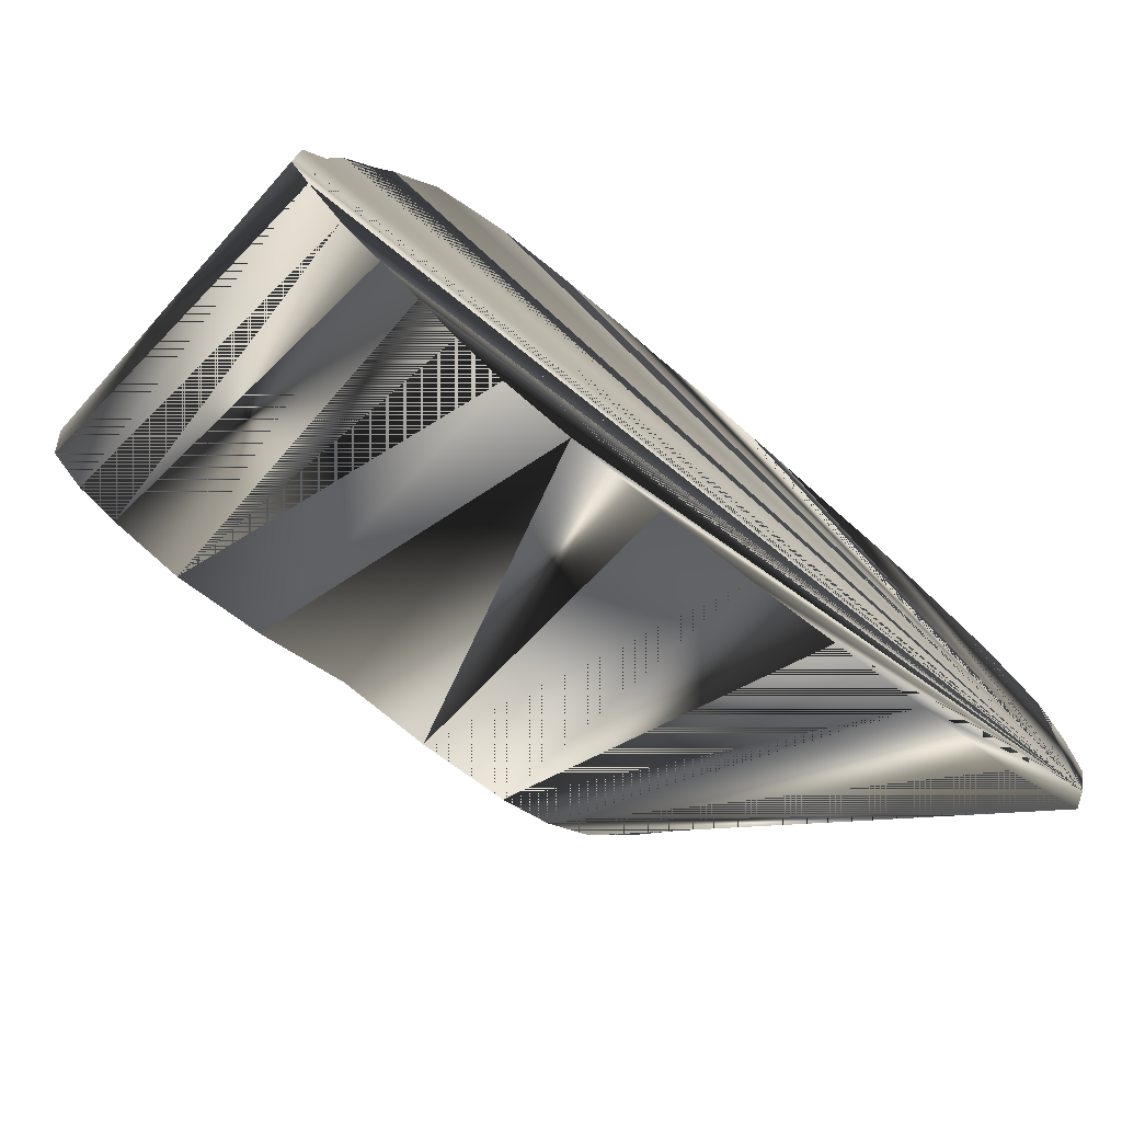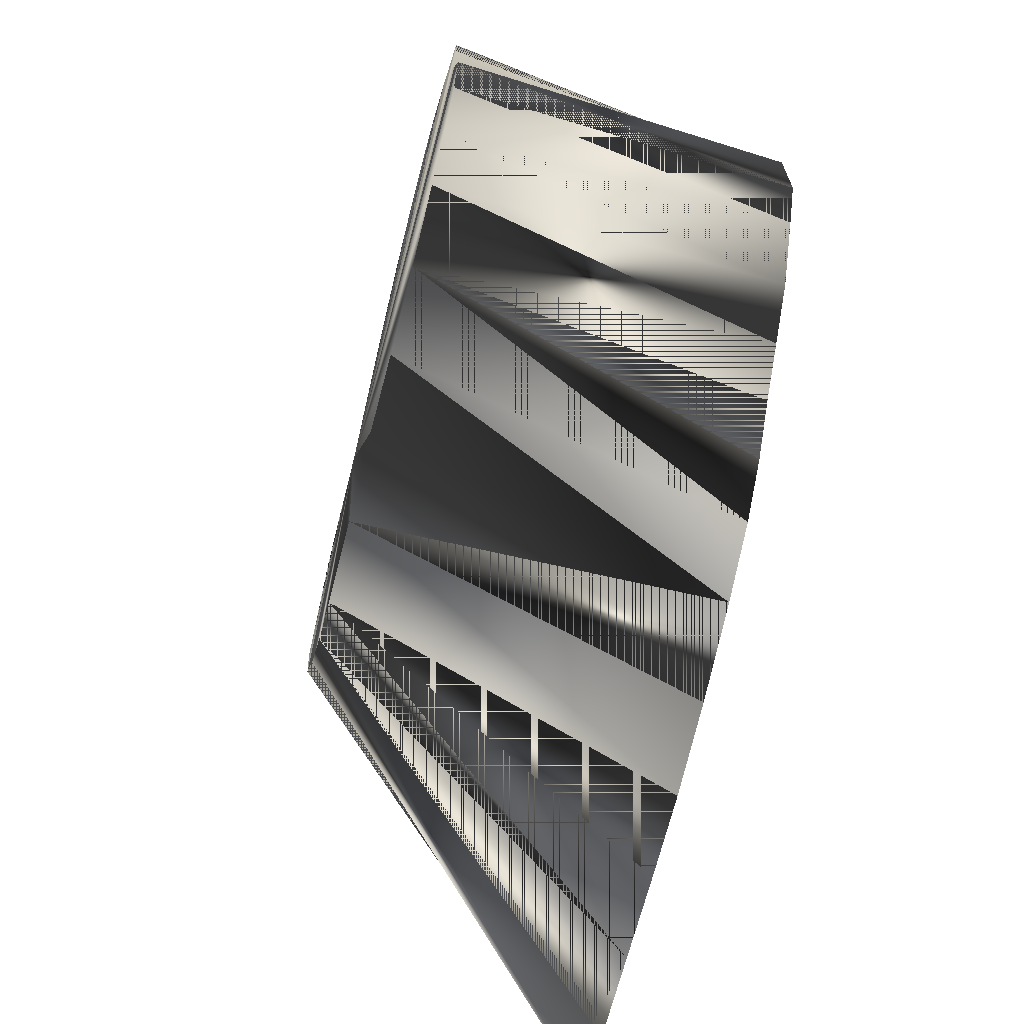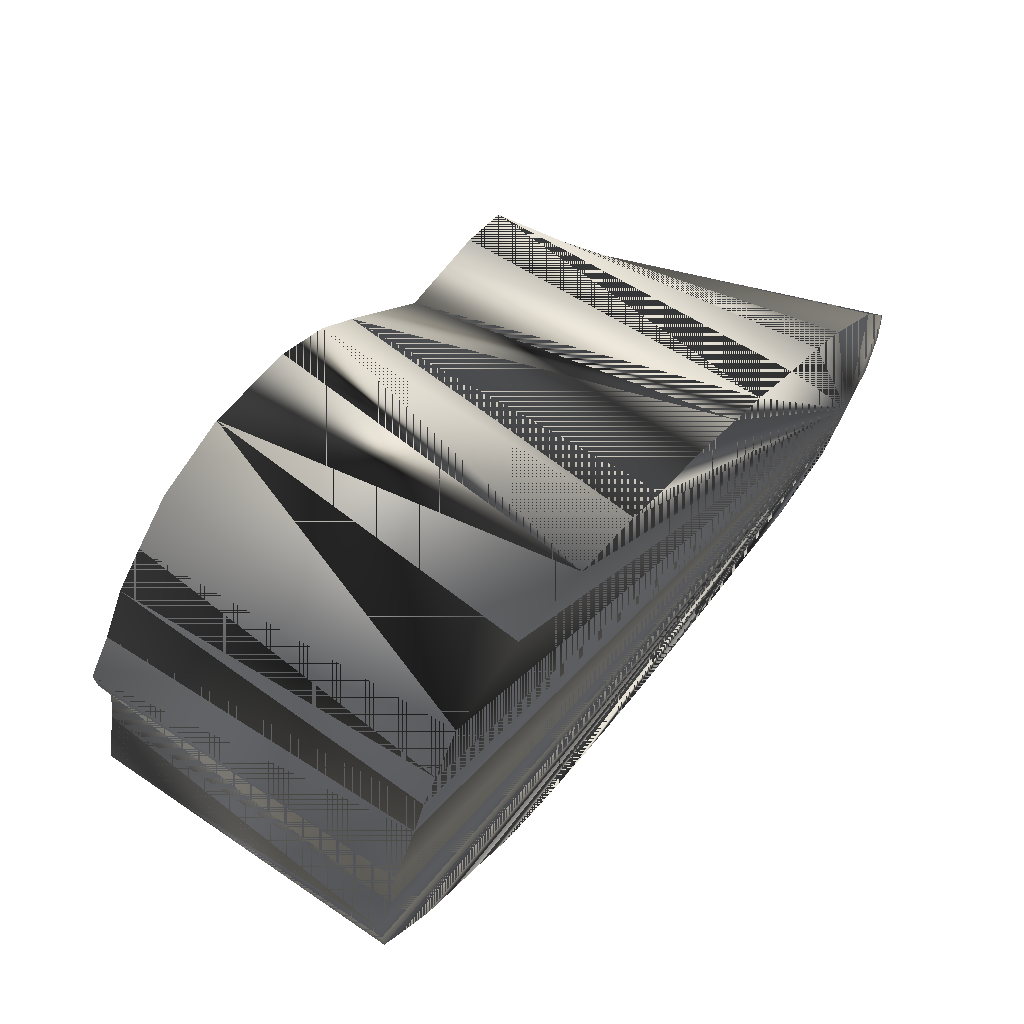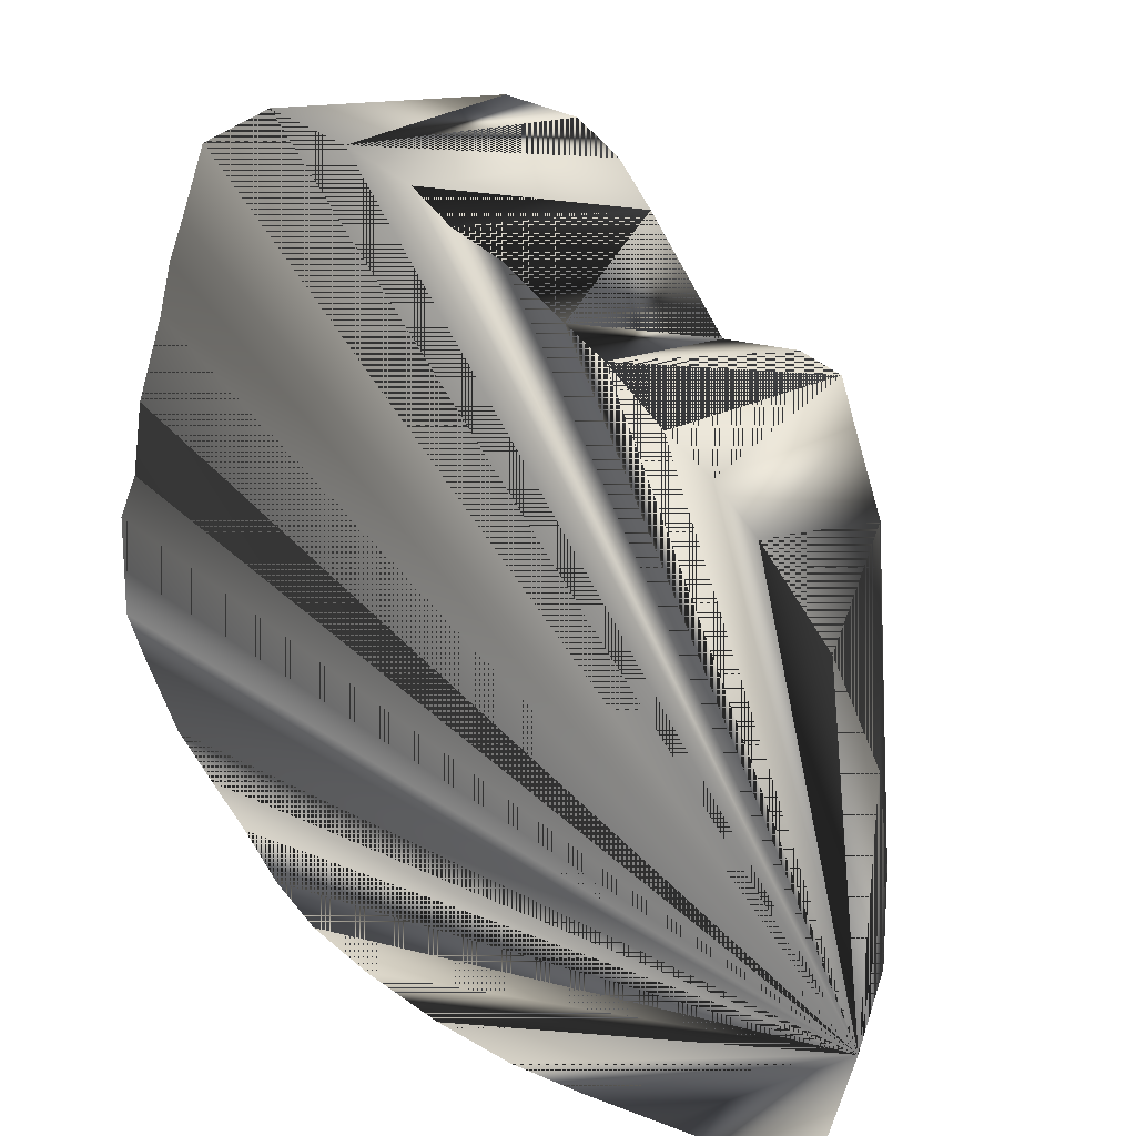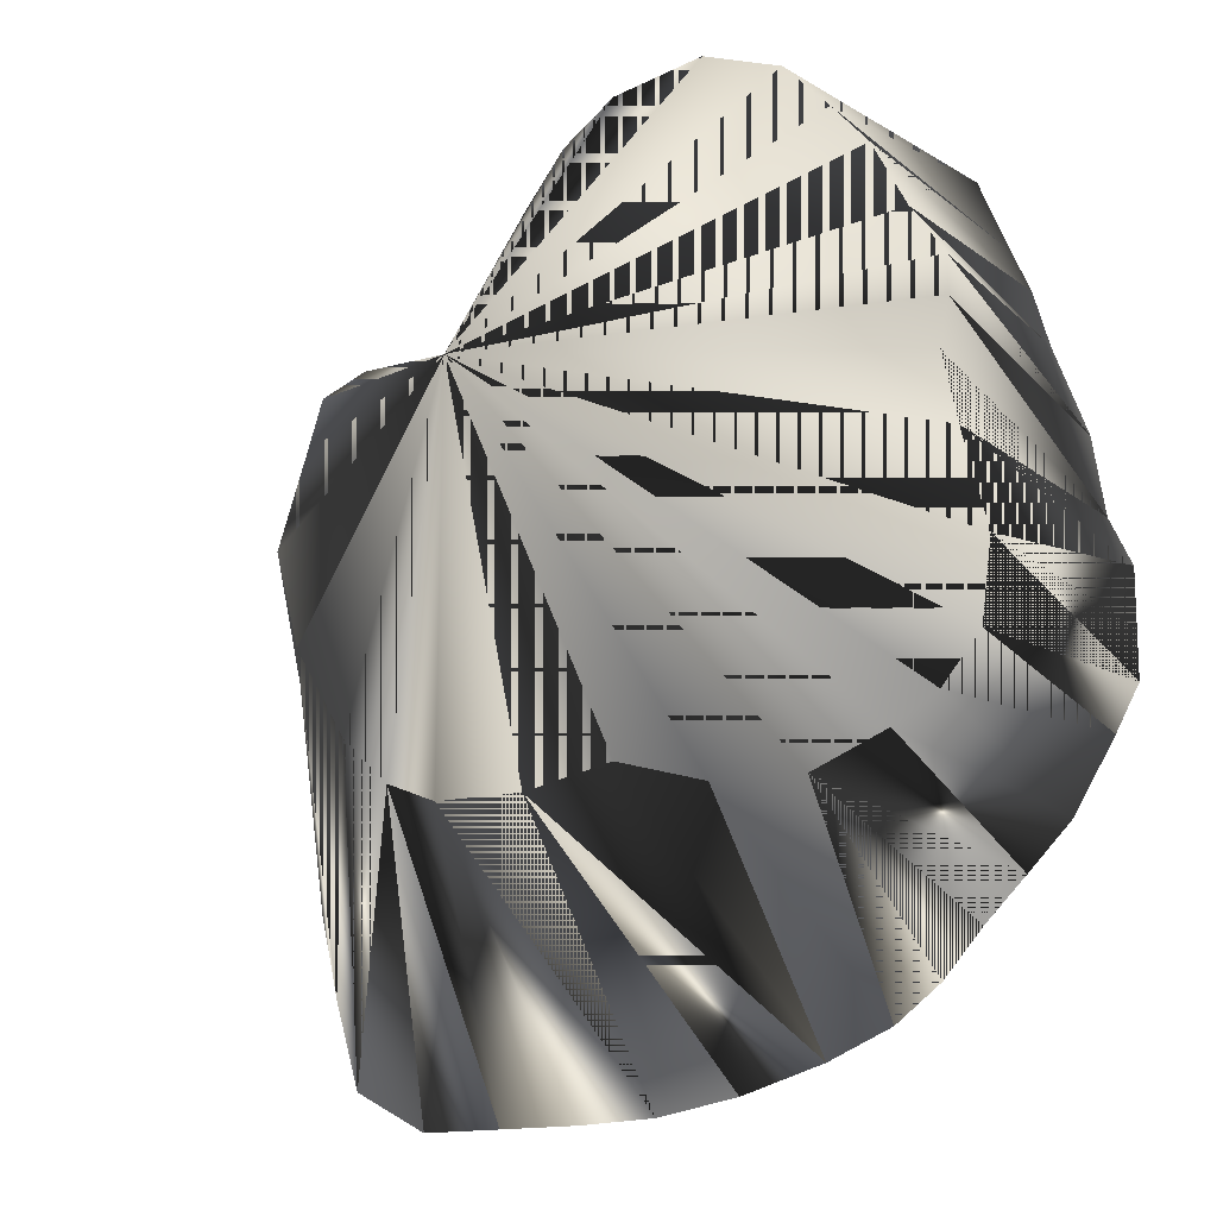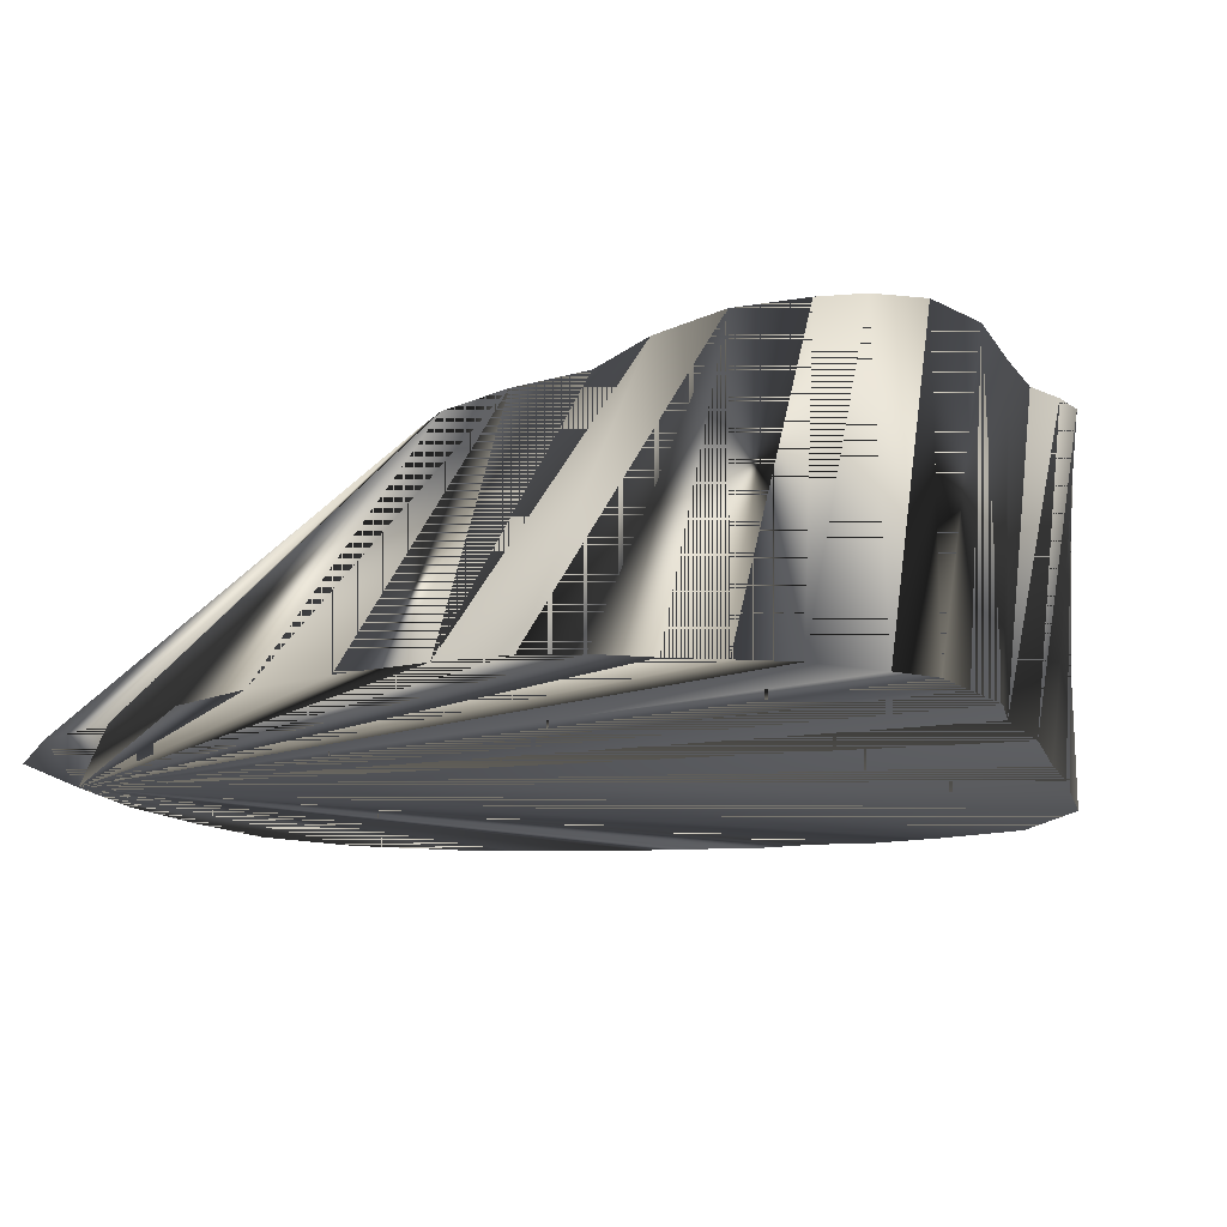
<metadata>
{"format":"obj","ext":"obj","renderer":"f3d","projection":"perspective","resolution":1024,"background":"white","views":[{"elev":-75.1,"azim":143.2,"up":"+Y"},{"elev":-68.0,"azim":75.7,"up":"+Y"},{"elev":70.9,"azim":128.3,"up":"+Y"},{"elev":18.0,"azim":-142.9,"up":"+Y"},{"elev":-14.4,"azim":33.5,"up":"+Y"},{"elev":-18.5,"azim":38.5,"up":"+Z"}]}
</metadata>
<code>
v 444.2 616.9 -95.07
v 408.8 591.2 -145.1
v 411.8 578.5 -145.1
v 452.3 604.1 -95.07
v 416 565 -145.1
v 457.5 665 -145.1
v 451.2 661 -145.1
v 467.3 652.4 -95.07
v 408.8 604.4 -145.1
v 506.2 683.5 -95.07
v 518.9 681.5 -145.1
v 506.2 687.3 -145.1
v 517.5 679.3 -95.07
v 523.4 670.6 -145.1
v 524 672.5 -95.07
v 440.5 630.3 -95.07
v 410.4 616.9 -145.1
v 417.4 630 -145.1
v 428.3 642.5 -145.1
v 435 648.8 -145.1
v 445.1 643.1 -95.07
v 541.6 606.2 -95.07
v 535.3 603.8 -145.1
v 538.8 610 -145.1
v 538.8 616.9 -145.1
v 543 616.9 -95.07
v 530 596.4 -95.07
v 529.1 593.8 -145.1
v 536.2 600 -95.07
v 428.1 558.8 -145.1
v 459.4 597.5 -95.07
v 535.5 631.9 -145.1
v 533.6 643.1 -145.1
v 537.5 639.4 -95.07
v 538.8 645.6 -95.07
v 539.5 630 -95.07
v 538.8 625 -145.1
v 441.2 558.8 -145.1
v 454.4 558.8 -145.1
v 466.9 594.5 -95.07
v 528.6 656.2 -145.1
v 538.8 650.6 -95.07
v 442.3 653.6 -145.1
v 447.5 650 -95.07
v 466.9 559.2 -145.1
v 526.2 664.4 -145.1
v 529.2 666.7 -95.07
v 480 561.5 -145.1
v 480 594.3 -95.07
v 506.2 592.8 -95.07
v 503.1 569.4 -145.1
v 510.2 574.6 -145.1
v 519.4 592.4 -95.07
v 516.2 581.2 -145.1
v 493.1 596.6 -95.07
v 493.1 565.2 -145.1
v 480 669.4 -95.07
v 482 679.5 -145.1
v 475.6 675 -145.1
v 485.6 676.2 -95.07
v 493.1 683.6 -145.1
v 522.5 587.2 -145.1
v 534 657.5 -95.07
v 454.4 652.5 -95.07
v 493.1 681.4 -95.07
v 467 671.5 -145.1
v 493.1 681.4 -95.07
v 506.2 683.5 -95.07
v 493.1 683.6 -145.1
v 506.2 687.3 -145.1
v 457.5 665 -145.1
v 480 669.4 -95.07
v 475.6 675 -145.1
v 467.3 652.4 -95.07
f 1 2 3
f 1 2 9
f 1 3 2
f 1 4 8
f 1 8 4
f 1 9 2
f 1 9 17
f 1 17 9
f 1 17 18
f 1 18 17
f 2 1 4
f 2 3 9
f 2 4 1
f 2 9 3
f 3 1 4
f 3 4 1
f 3 4 5
f 3 5 4
f 3 5 30
f 3 6 7
f 3 7 6
f 3 11 12
f 3 12 11
f 3 12 61
f 3 18 19
f 3 19 18
f 3 24 25
f 3 25 24
f 3 28 62
f 3 30 5
f 3 30 38
f 3 32 33
f 3 33 32
f 3 33 41
f 3 38 30
f 3 38 39
f 3 39 38
f 3 39 45
f 3 41 33
f 3 41 46
f 3 45 39
f 3 45 48
f 3 46 41
f 3 48 45
f 3 48 56
f 3 51 56
f 3 52 54
f 3 54 52
f 3 54 62
f 3 56 48
f 3 56 51
f 3 61 12
f 3 62 28
f 3 62 54
f 4 2 3
f 4 2 9
f 4 3 2
f 4 5 30
f 4 5 31
f 4 8 31
f 4 9 2
f 4 30 5
f 4 30 31
f 4 31 5
f 4 31 8
f 4 31 30
f 6 3 66
f 6 7 8
f 6 8 7
f 6 66 3
f 7 8 64
f 7 44 64
f 7 64 8
f 7 64 44
f 8 10 65
f 8 13 15
f 8 15 13
f 8 15 47
f 8 16 21
f 8 21 16
f 8 22 29
f 8 26 36
f 8 29 22
f 8 36 26
f 8 42 63
f 8 44 64
f 8 47 15
f 8 49 55
f 8 50 55
f 8 55 49
f 8 55 50
f 8 57 60
f 8 60 57
f 8 60 65
f 8 63 42
f 8 64 44
f 8 65 10
f 8 65 60
f 9 1 4
f 9 1 16
f 9 3 17
f 9 4 1
f 9 16 1
f 9 17 3
f 10 11 12
f 10 12 11
f 11 3 14
f 11 14 3
f 13 8 10
f 13 10 8
f 13 10 11
f 13 11 10
f 13 11 14
f 13 11 15
f 13 14 11
f 13 14 15
f 13 15 11
f 13 15 14
f 14 3 46
f 14 46 3
f 15 11 14
f 15 14 11
f 15 14 46
f 15 14 47
f 15 46 14
f 15 46 47
f 15 47 14
f 15 47 46
f 16 1 8
f 16 8 1
f 16 9 17
f 16 17 9
f 16 17 18
f 16 18 17
f 16 18 19
f 16 19 18
f 16 19 21
f 16 21 19
f 17 1 16
f 17 3 18
f 17 16 1
f 17 18 3
f 18 1 4
f 18 1 16
f 18 4 1
f 18 16 1
f 19 1 16
f 19 1 18
f 19 3 20
f 19 16 1
f 19 16 20
f 19 18 1
f 19 20 3
f 19 20 16
f 20 3 43
f 20 16 21
f 20 21 16
f 20 43 3
f 21 8 44
f 21 19 20
f 21 20 19
f 21 20 43
f 21 20 44
f 21 43 20
f 21 44 8
f 21 44 20
f 22 8 26
f 22 23 24
f 22 23 29
f 22 24 23
f 22 24 26
f 22 26 8
f 22 26 24
f 22 29 23
f 23 3 28
f 23 27 29
f 23 28 3
f 23 29 27
f 24 3 23
f 24 22 25
f 24 23 3
f 24 25 22
f 25 22 26
f 25 26 22
f 26 24 25
f 26 25 24
f 26 25 37
f 26 37 25
f 27 8 29
f 27 23 28
f 27 28 23
f 27 29 8
f 28 27 29
f 28 29 27
f 29 23 28
f 29 28 23
f 30 31 38
f 30 38 31
f 31 5 30
f 31 8 40
f 31 30 5
f 31 38 39
f 31 39 38
f 31 40 8
f 32 3 37
f 32 33 34
f 32 33 35
f 32 34 33
f 32 34 35
f 32 34 36
f 32 35 33
f 32 35 34
f 32 36 34
f 32 37 3
f 33 34 35
f 33 35 34
f 33 35 42
f 33 41 42
f 33 42 35
f 33 42 41
f 34 8 35
f 34 35 8
f 35 8 42
f 35 42 8
f 36 8 34
f 36 26 37
f 36 32 37
f 36 34 8
f 36 37 26
f 36 37 32
f 37 3 25
f 37 25 3
f 38 31 40
f 38 39 40
f 38 40 31
f 38 40 39
f 39 31 40
f 39 31 45
f 39 40 31
f 39 45 31
f 40 8 49
f 40 39 45
f 40 45 39
f 40 45 48
f 40 45 49
f 40 48 45
f 40 48 49
f 40 49 8
f 40 49 45
f 40 49 48
f 41 46 47
f 41 46 63
f 41 47 46
f 41 47 63
f 41 63 46
f 41 63 47
f 43 3 7
f 43 7 3
f 43 21 44
f 43 44 21
f 43 44 64
f 43 64 44
f 44 7 43
f 44 20 43
f 44 43 7
f 44 43 20
f 45 31 40
f 45 40 31
f 46 47 63
f 46 63 47
f 47 14 46
f 47 46 14
f 48 49 56
f 48 56 49
f 49 45 48
f 49 48 45
f 50 8 53
f 50 51 52
f 50 52 51
f 50 52 54
f 50 52 55
f 50 53 8
f 50 53 62
f 50 54 52
f 50 54 62
f 50 55 52
f 50 55 56
f 50 56 55
f 50 62 53
f 50 62 54
f 51 50 53
f 51 53 50
f 52 3 51
f 52 50 53
f 52 51 3
f 52 53 50
f 53 8 27
f 53 27 8
f 53 27 28
f 53 28 27
f 53 28 62
f 53 51 52
f 53 52 51
f 53 52 54
f 53 54 52
f 53 54 62
f 53 62 28
f 53 62 54
f 54 50 53
f 54 50 55
f 54 53 50
f 54 55 50
f 55 49 56
f 55 52 54
f 55 54 52
f 55 56 49
f 56 50 51
f 56 51 50
f 57 58 59
f 57 58 60
f 57 59 58
f 57 60 58
f 58 3 61
f 58 61 3
f 59 3 58
f 59 58 3
f 60 58 61
f 60 61 58
f 60 61 65
f 60 65 61
f 62 27 28
f 62 27 53
f 62 28 27
f 62 53 27
f 63 8 47
f 63 41 42
f 63 42 41
f 63 47 8
f 64 21 43
f 64 43 21
f 66 3 59
f 66 59 3
f 67 68 69
f 67 69 68
f 70 68 69
f 70 69 68
f 71 72 73
f 71 72 74
f 71 73 72
f 71 74 72

</code>
